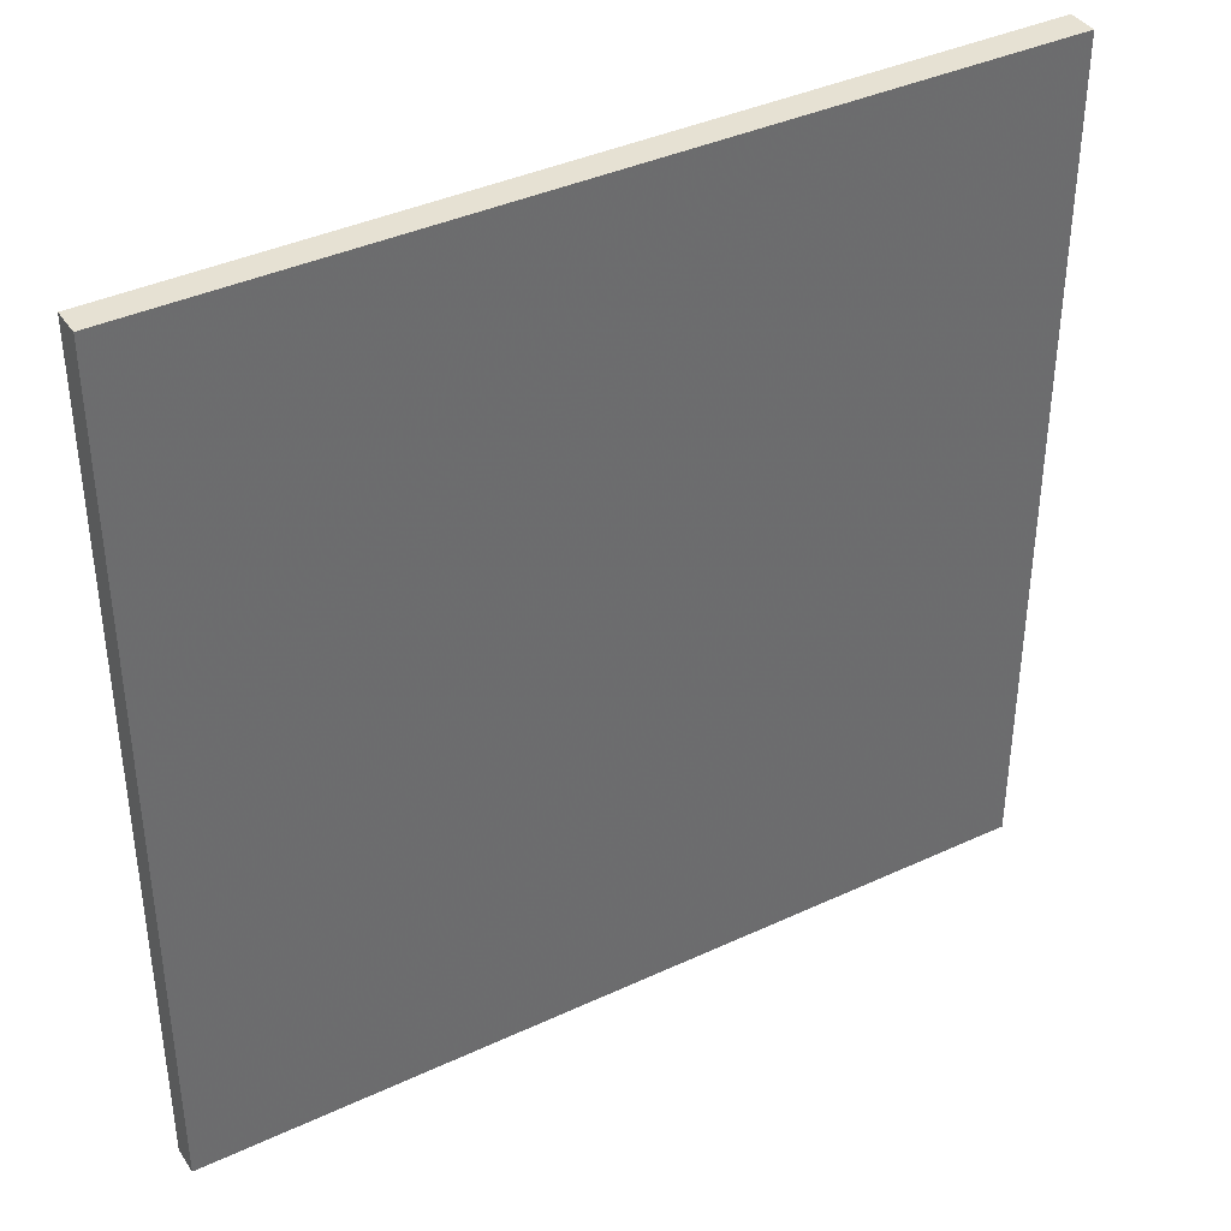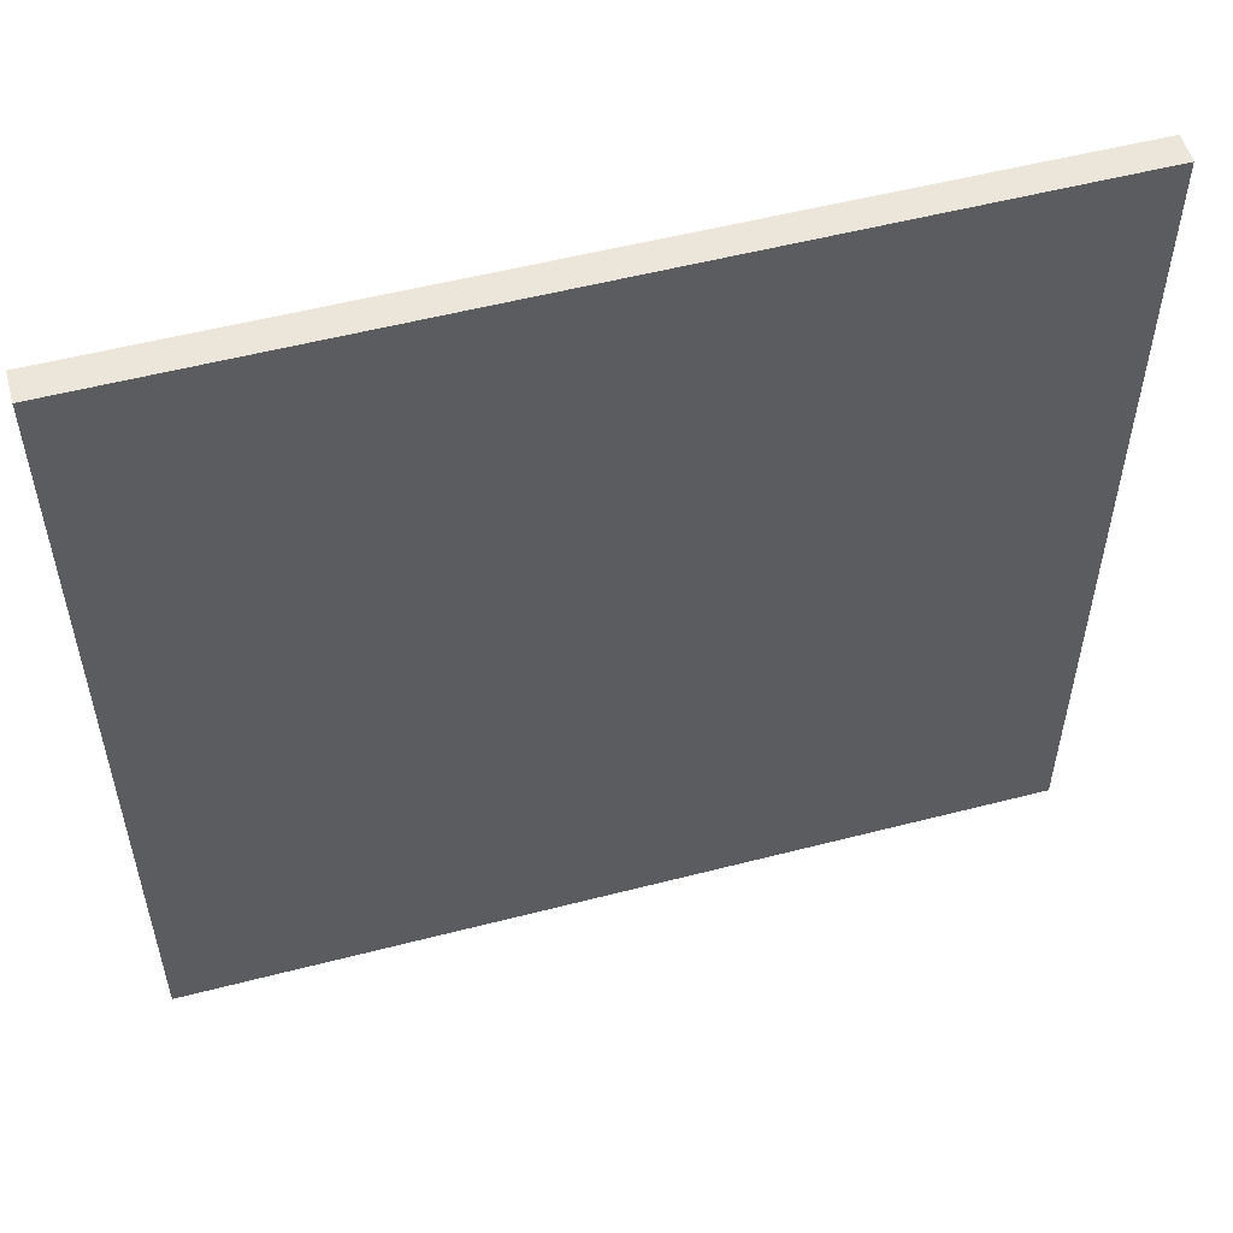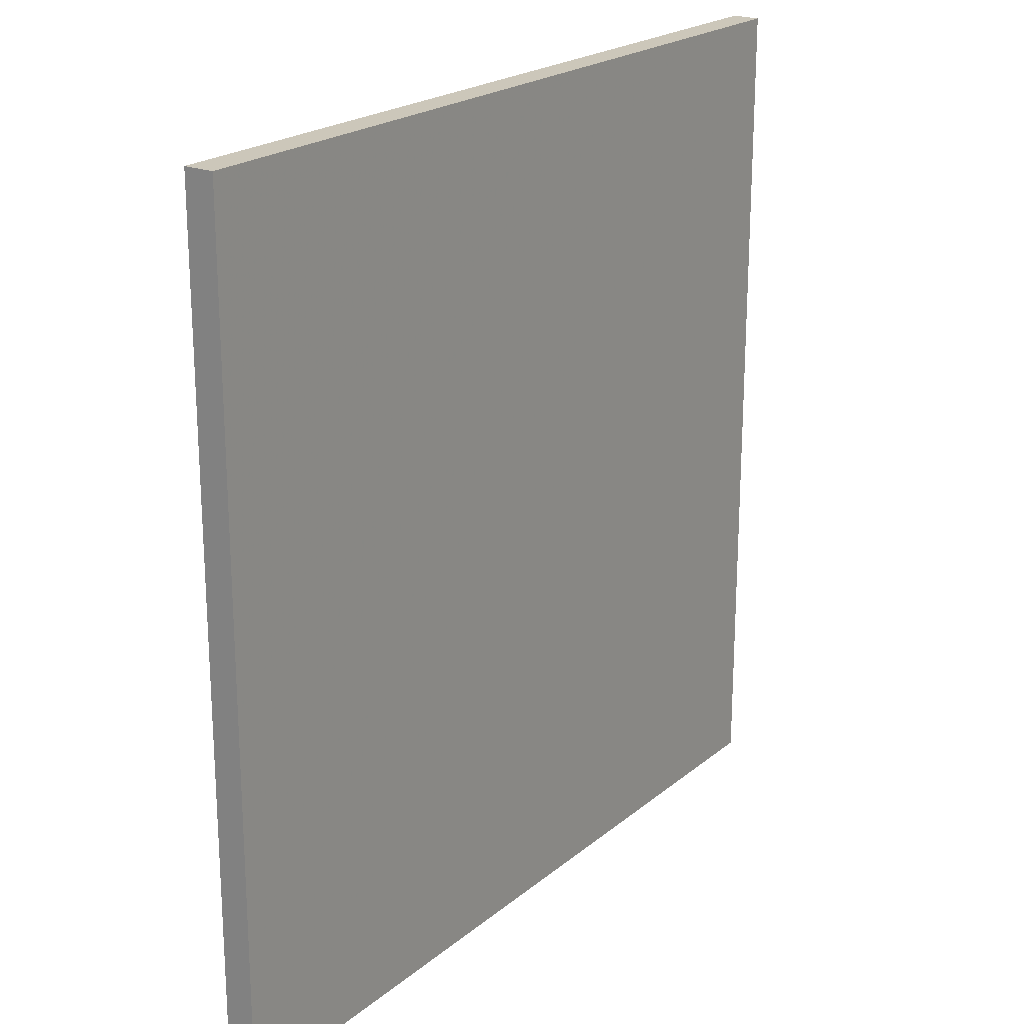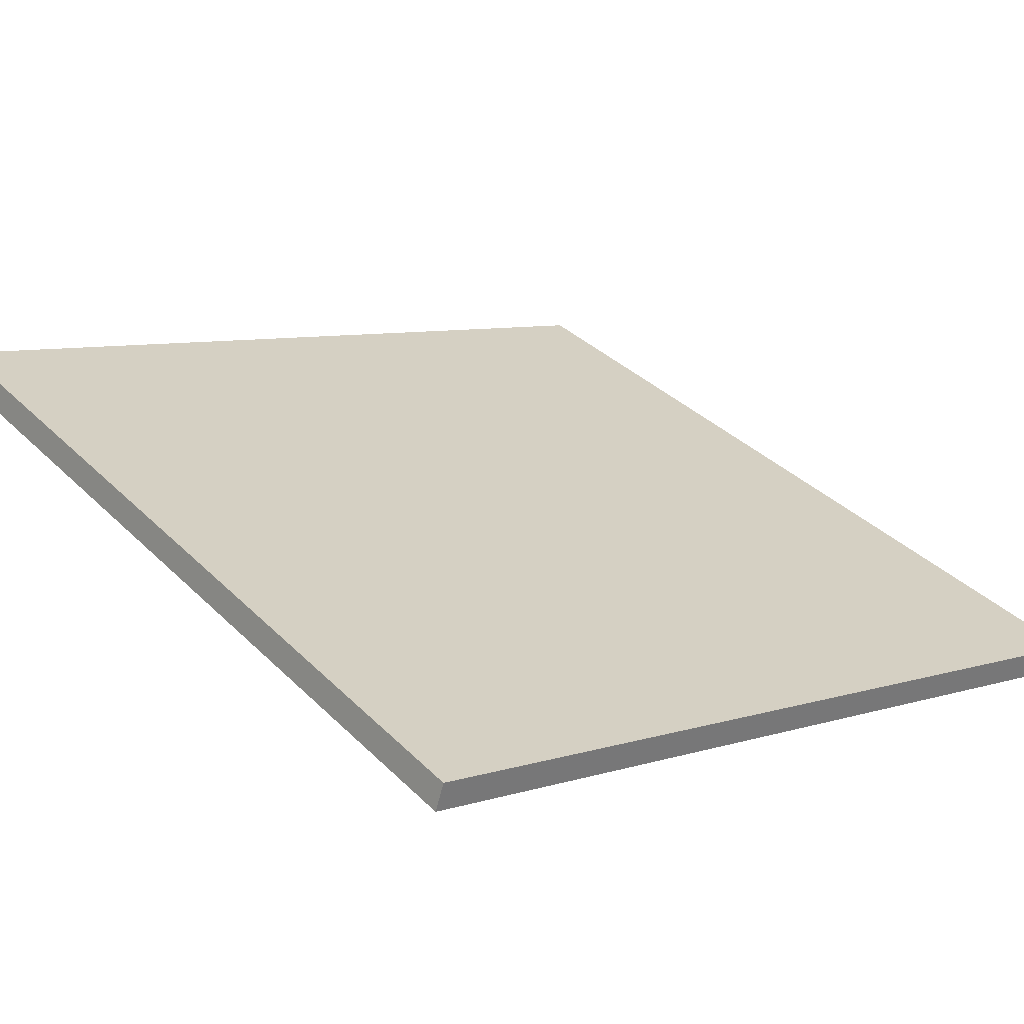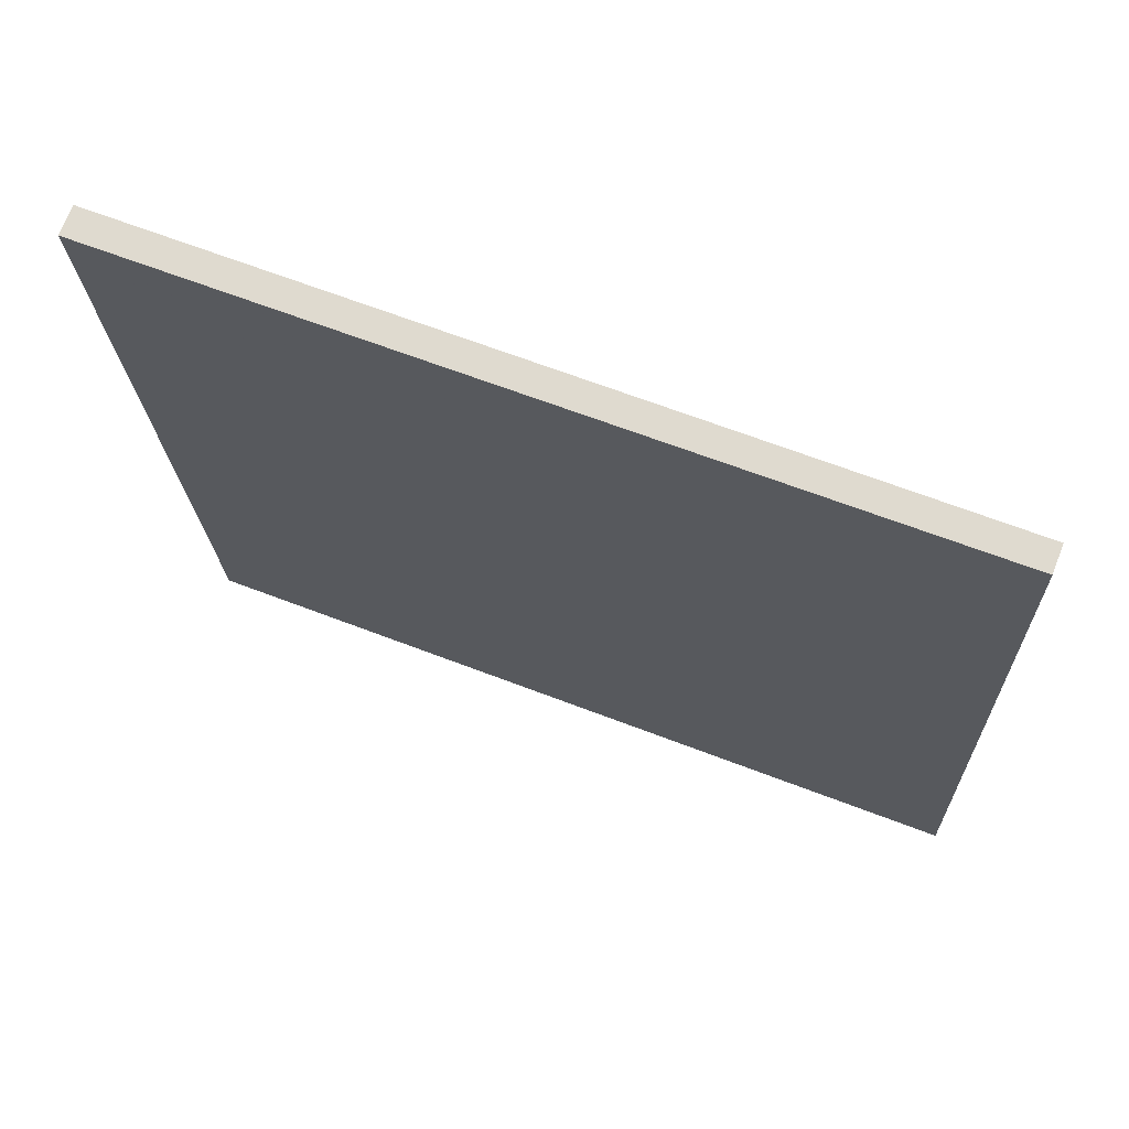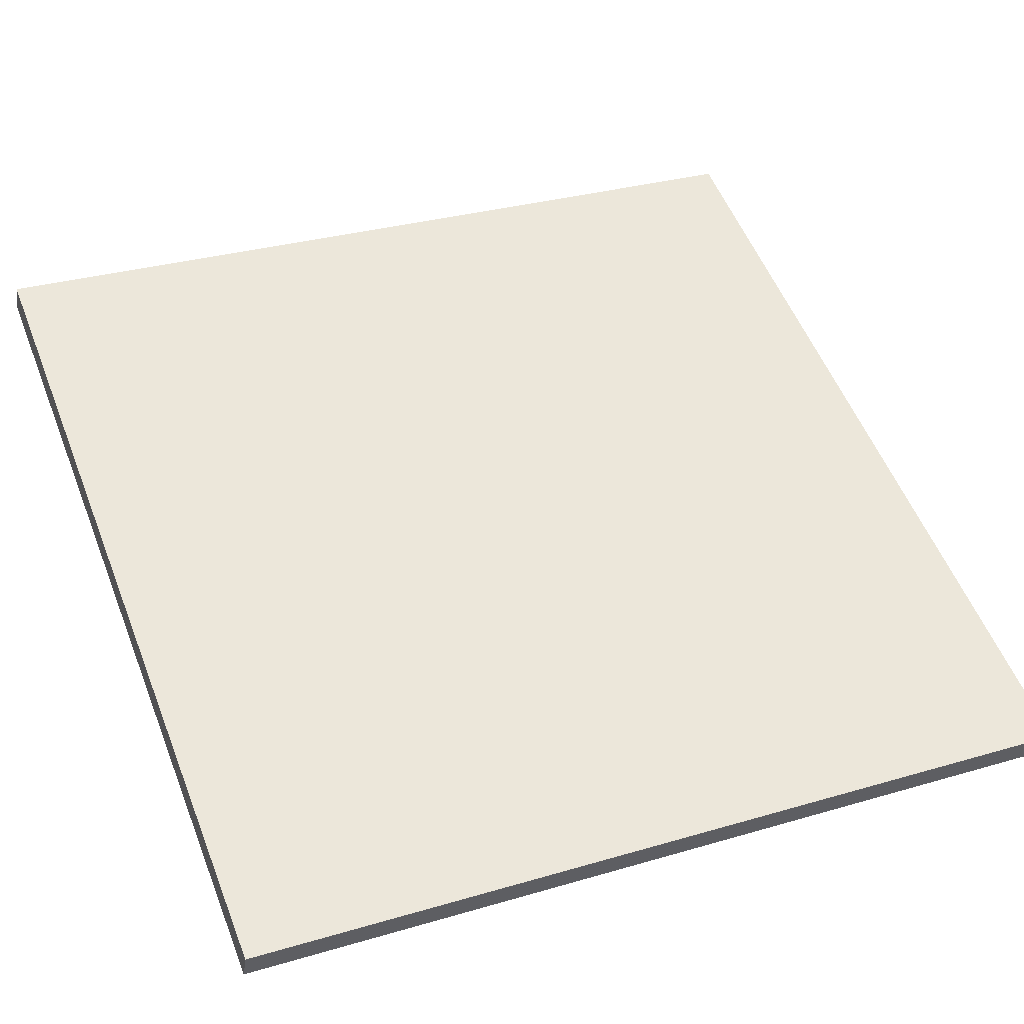
<metadata>
{"format":"obj","ext":"obj","renderer":"f3d","projection":"perspective","resolution":1024,"background":"white","views":[{"elev":38.9,"azim":128.4,"up":"+Z"},{"elev":54.6,"azim":-36.5,"up":"+Z"},{"elev":21.4,"azim":-75.8,"up":"+Z"},{"elev":7.8,"azim":48.8,"up":"+Y"},{"elev":-19.9,"azim":2.1,"up":"+Y"},{"elev":31.0,"azim":67.2,"up":"+Y"}]}
</metadata>
<code>
v -27.54 49.13 -4.099
v -27.54 49.13 4.099
v -27.44 49.39 -4.099
v -27.44 49.39 4.099
v -35.18 52.1 -4.099
v -35.18 52.1 4.099
v -35.07 52.37 -4.099
v -35.07 52.37 4.099
f 1 3 4
f 4 2 1
f 5 6 8
f 8 7 5
f 1 2 6
f 6 5 1
f 3 7 8
f 8 4 3
f 1 5 7
f 7 3 1
f 2 4 8
f 8 6 2

</code>
